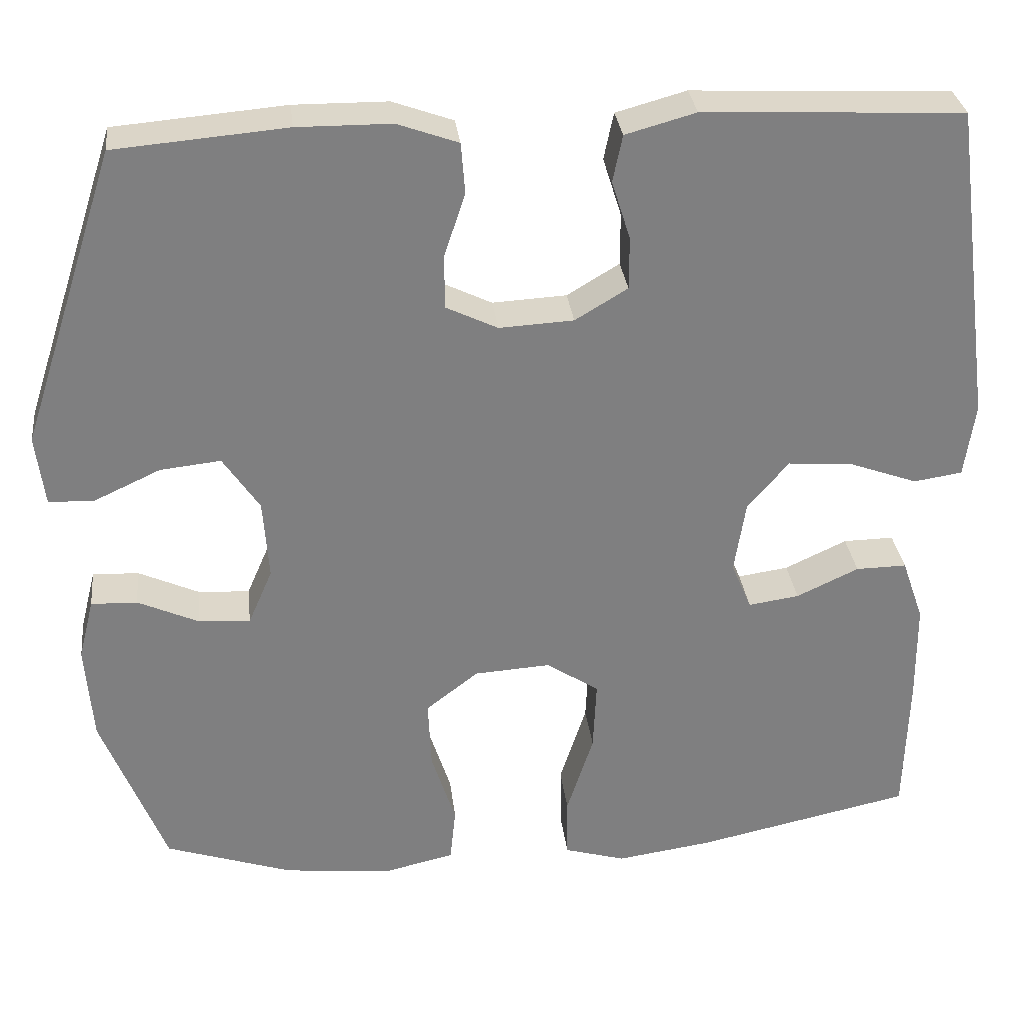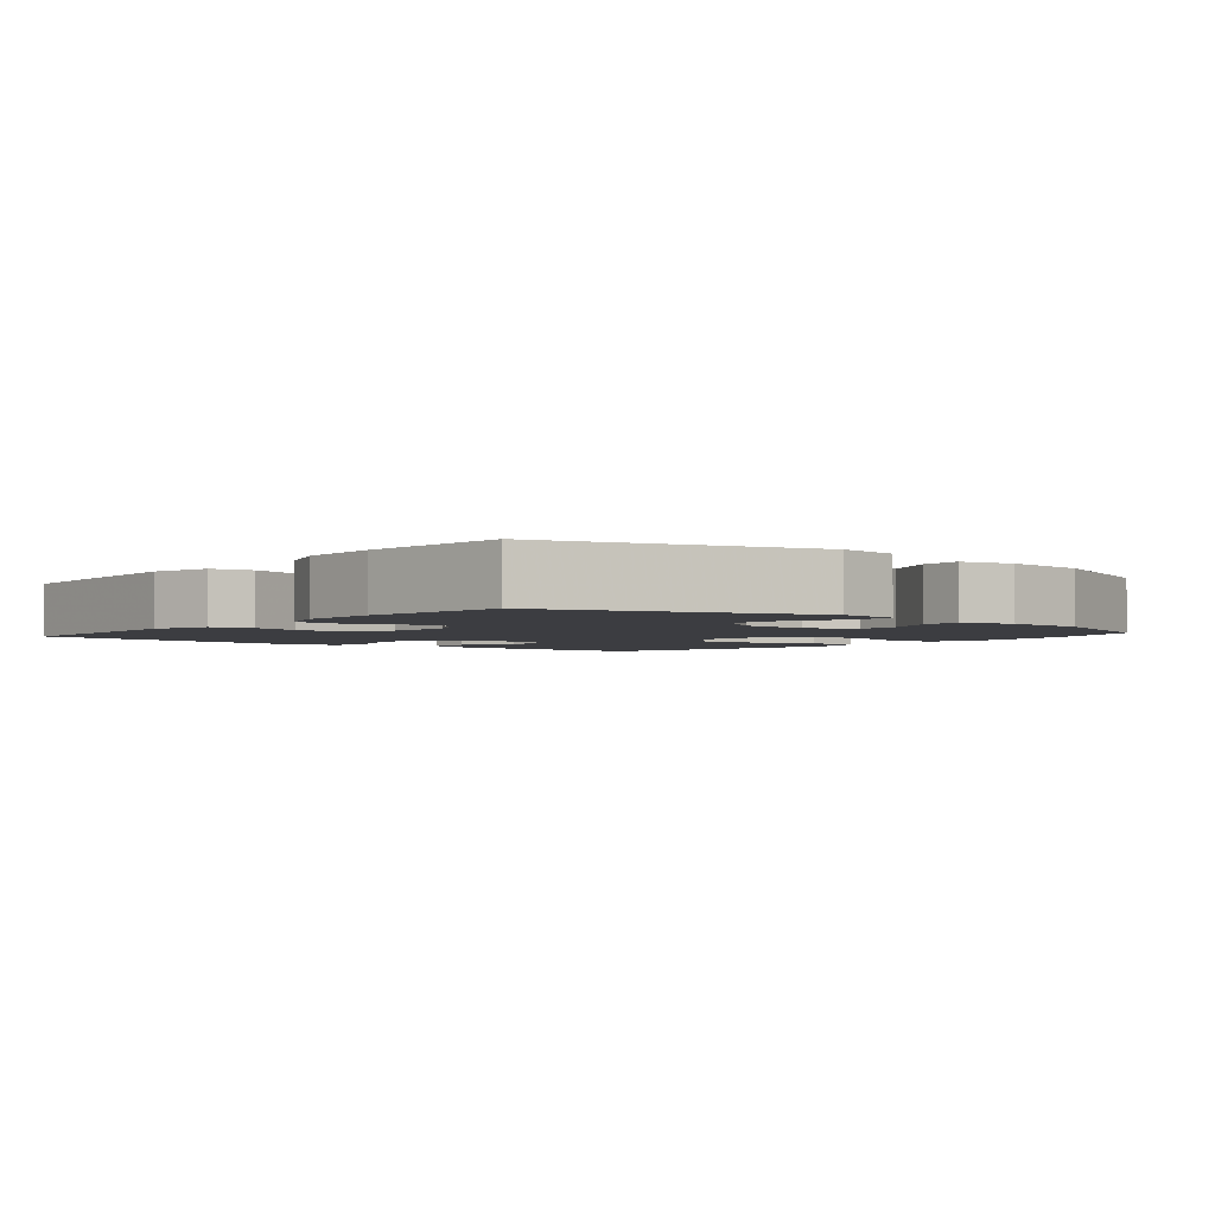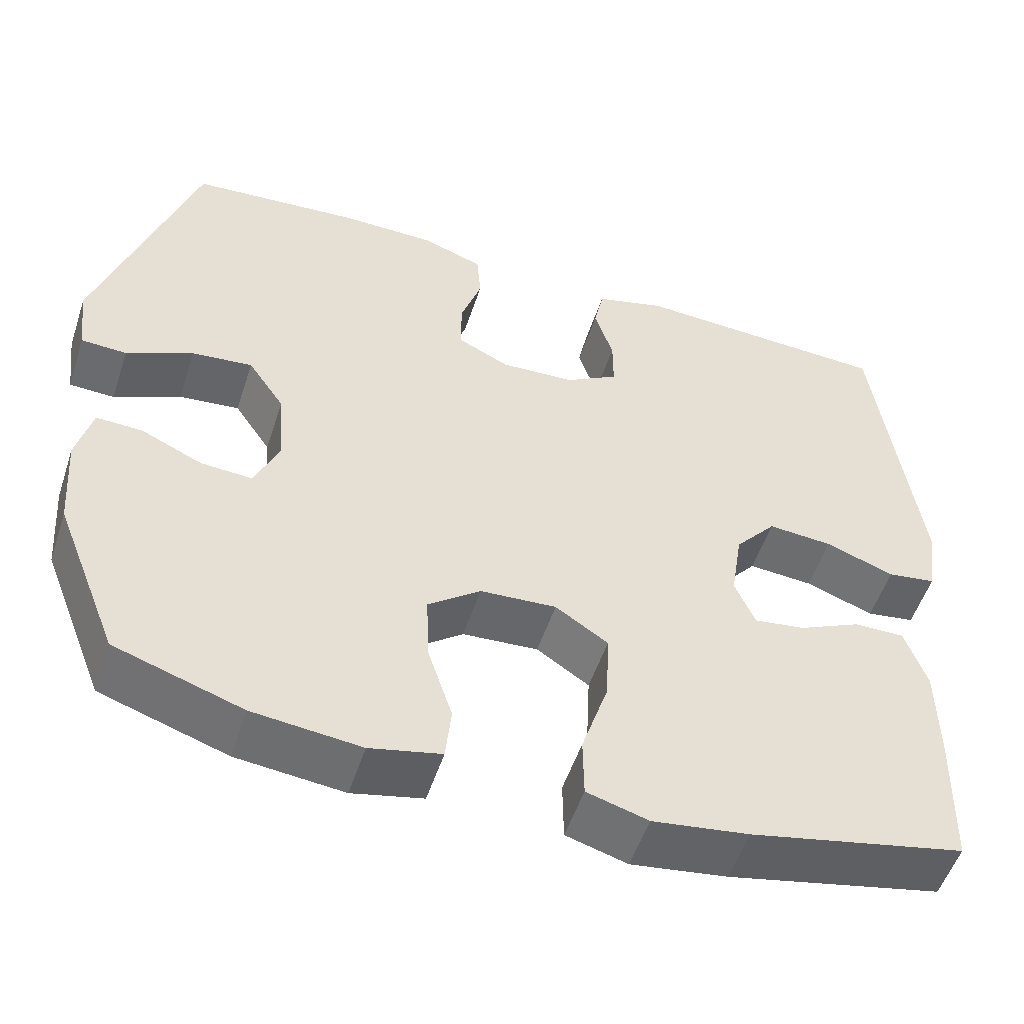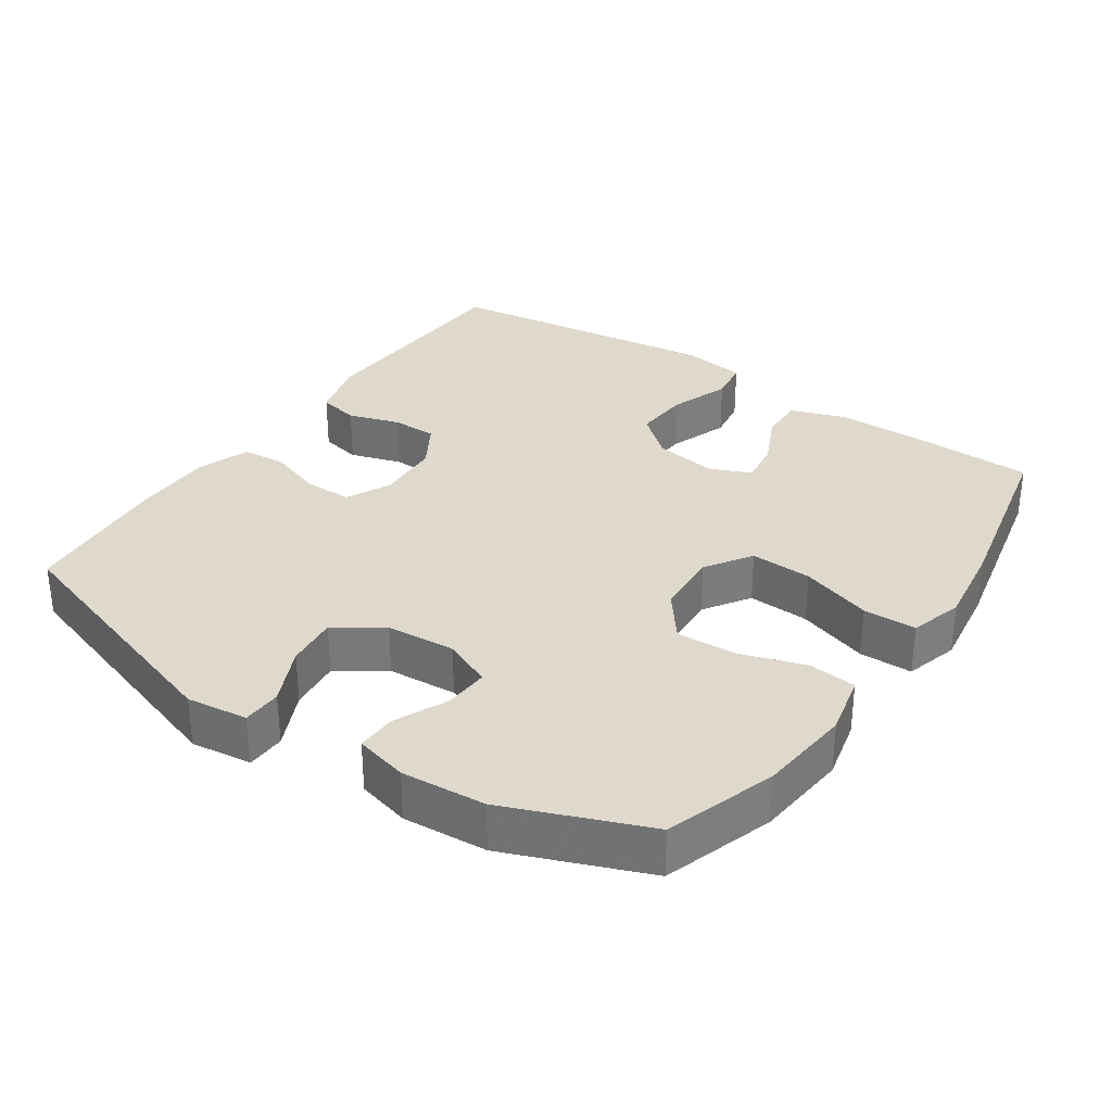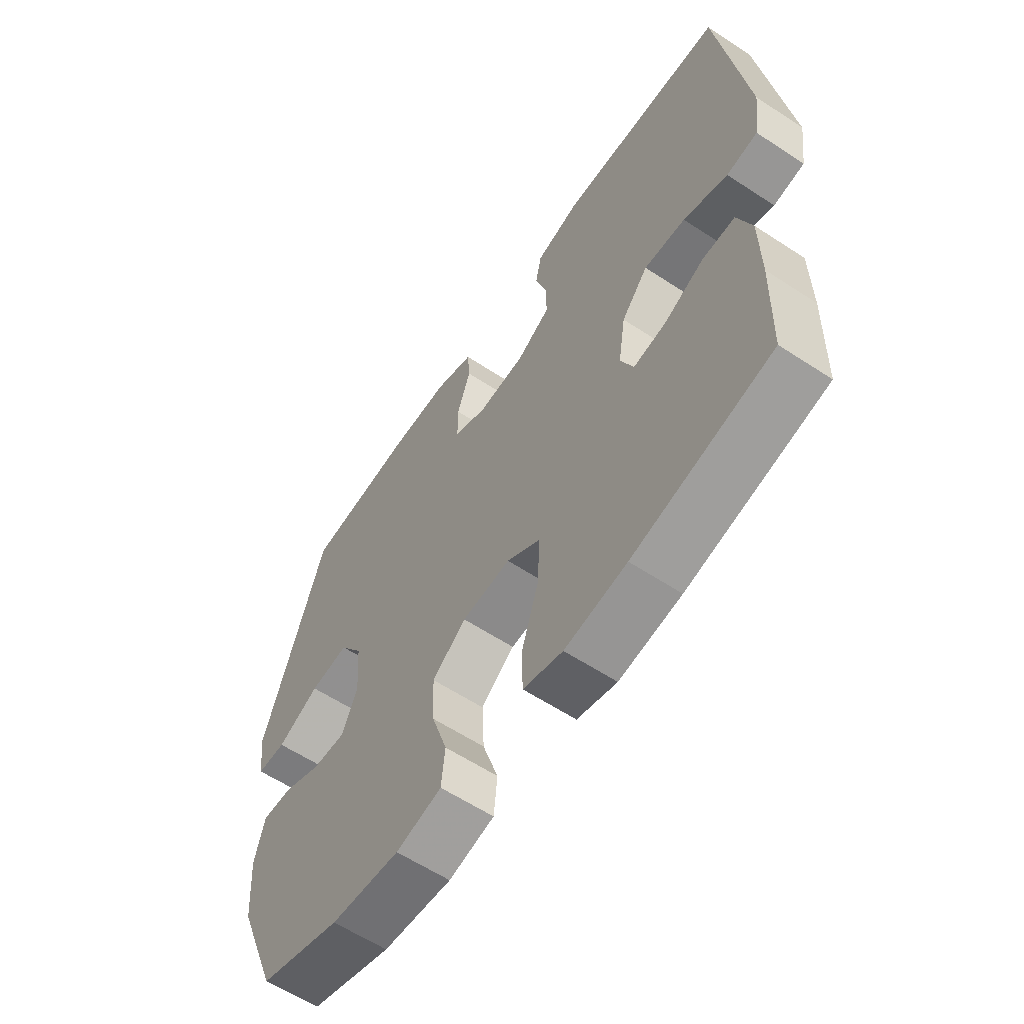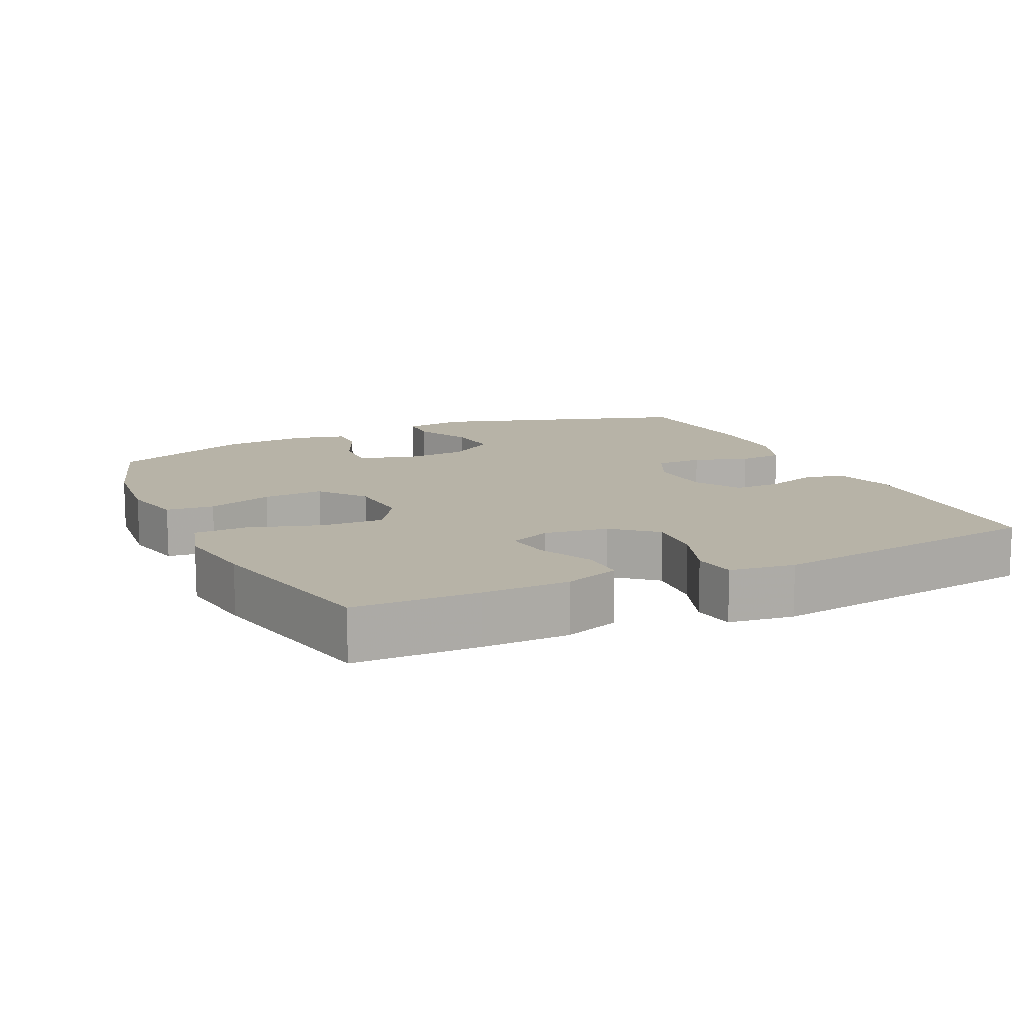
<metadata>
{"format":"obj","ext":"obj","renderer":"f3d","projection":"perspective","resolution":1024,"background":"white","views":[{"elev":30.7,"azim":173.4,"up":"+Z"},{"elev":-2.8,"azim":50.1,"up":"+Y"},{"elev":-53.0,"azim":161.9,"up":"+Z"},{"elev":32.1,"azim":124.2,"up":"+Y"},{"elev":-60.4,"azim":-123.9,"up":"+Z"},{"elev":12.6,"azim":-115.3,"up":"+Y"}]}
</metadata>
<code>
v -0.5 0.07 -0.5
v -0.505 0.07 -0.324
v -0.504 0.07 -0.201
v -0.477 0.07 -0.123
v -0.414 0.07 -0.124
v -0.337 0.07 -0.16
v -0.274 0.07 -0.169
v -0.249 0.07 -0.11
v -0.263 0.07 -0.02
v -0.314 0.07 0.04
v -0.394 0.07 0.034
v -0.479 0.07 0.003
v -0.539 0.07 0.012
v -0.552 0.07 0.104
v -0.5 0.07 0.5
v -0.179 0.07 0.515
v -0.092 0.07 0.491
v -0.08 0.07 0.433
v -0.103 0.07 0.36
v -0.103 0.07 0.295
v -0.038 0.07 0.256
v 0.054 0.07 0.251
v 0.118 0.07 0.282
v 0.118 0.07 0.349
v 0.092 0.07 0.427
v 0.097 0.07 0.49
v 0.172 0.07 0.517
v 0.288 0.07 0.518
v 0.5 0.07 0.5
v 0.619 0.07 0.133
v 0.608 0.07 0.046
v 0.552 0.07 0.044
v 0.47 0.07 0.082
v 0.395 0.07 0.09
v 0.35 0.07 0.023
v 0.343 0.07 -0.076
v 0.373 0.07 -0.145
v 0.437 0.07 -0.141
v 0.512 0.07 -0.107
v 0.569 0.07 -0.105
v 0.588 0.07 -0.18
v 0.579 0.07 -0.3
v 0.5 0.07 -0.5
v 0.343 0.07 -0.552
v 0.21 0.07 -0.566
v 0.122 0.07 -0.546
v 0.115 0.07 -0.478
v 0.145 0.07 -0.385
v 0.149 0.07 -0.299
v 0.084 0.07 -0.249
v -0.01 0.07 -0.243
v -0.075 0.07 -0.286
v -0.071 0.07 -0.374
v -0.038 0.07 -0.476
v -0.039 0.07 -0.552
v -0.115 0.07 -0.574
v -0.234 0.07 -0.557
v -0.5 0 -0.5
v -0.505 0 -0.324
v -0.504 0 -0.201
v -0.477 0 -0.123
v -0.414 0 -0.124
v -0.337 0 -0.16
v -0.274 0 -0.169
v -0.249 0 -0.11
v -0.263 0 -0.02
v -0.314 0 0.04
v -0.394 0 0.034
v -0.479 0 0.003
v -0.539 0 0.012
v -0.552 0 0.104
v -0.5 0 0.5
v -0.179 0 0.515
v -0.092 0 0.491
v -0.08 0 0.433
v -0.103 0 0.36
v -0.103 0 0.295
v -0.038 0 0.256
v 0.054 0 0.251
v 0.118 0 0.282
v 0.118 0 0.349
v 0.092 0 0.427
v 0.097 0 0.49
v 0.172 0 0.517
v 0.288 0 0.518
v 0.5 0 0.5
v 0.619 0 0.133
v 0.608 0 0.046
v 0.552 0 0.044
v 0.47 0 0.082
v 0.395 0 0.09
v 0.35 0 0.023
v 0.343 0 -0.076
v 0.373 0 -0.145
v 0.437 0 -0.141
v 0.512 0 -0.107
v 0.569 0 -0.105
v 0.588 0 -0.18
v 0.579 0 -0.3
v 0.5 0 -0.5
v 0.343 0 -0.552
v 0.21 0 -0.566
v 0.122 0 -0.546
v 0.115 0 -0.478
v 0.145 0 -0.385
v 0.149 0 -0.299
v 0.084 0 -0.249
v -0.01 0 -0.243
v -0.075 0 -0.286
v -0.071 0 -0.374
v -0.038 0 -0.476
v -0.039 0 -0.552
v -0.115 0 -0.574
v -0.234 0 -0.557
f 53 54 55 56
f 52 53 56 57
f 45 46 47 48
f 45 48 49
f 44 45 49
f 43 44 49
f 42 43 49 50
f 38 39 40 41
f 37 38 41 42
f 30 31 32 33
f 30 33 34
f 29 30 34
f 28 29 34 35
f 24 25 26 27
f 23 24 27 28
f 16 17 18 19
f 16 19 20
f 15 16 20
f 14 15 20 21
f 11 12 13 14
f 10 11 14 21
f 3 4 5 6
f 3 6 7
f 2 3 7
f 52 57 1 2
f 51 52 2 7
f 50 51 7 8
f 37 42 50 8
f 36 37 8 9
f 23 28 35 36
f 22 23 36 9
f 9 10 21 22
f 113 112 111 110
f 114 113 110 109
f 105 104 103 102
f 106 105 102
f 106 102 101
f 106 101 100
f 107 106 100 99
f 98 97 96 95
f 99 98 95 94
f 90 89 88 87
f 91 90 87
f 91 87 86
f 92 91 86 85
f 84 83 82 81
f 85 84 81 80
f 76 75 74 73
f 77 76 73
f 77 73 72
f 78 77 72 71
f 71 70 69 68
f 78 71 68 67
f 63 62 61 60
f 64 63 60
f 64 60 59
f 59 58 114 109
f 64 59 109 108
f 65 64 108 107
f 65 107 99 94
f 66 65 94 93
f 93 92 85 80
f 66 93 80 79
f 79 78 67 66
f 1 58 59 2
f 2 59 60 3
f 3 60 61 4
f 4 61 62 5
f 5 62 63 6
f 6 63 64 7
f 7 64 65 8
f 8 65 66 9
f 9 66 67 10
f 10 67 68 11
f 11 68 69 12
f 12 69 70 13
f 13 70 71 14
f 14 71 72 15
f 15 72 73 16
f 16 73 74 17
f 17 74 75 18
f 18 75 76 19
f 19 76 77 20
f 20 77 78 21
f 21 78 79 22
f 22 79 80 23
f 23 80 81 24
f 24 81 82 25
f 25 82 83 26
f 26 83 84 27
f 27 84 85 28
f 28 85 86 29
f 29 86 87 30
f 30 87 88 31
f 31 88 89 32
f 32 89 90 33
f 33 90 91 34
f 34 91 92 35
f 35 92 93 36
f 36 93 94 37
f 37 94 95 38
f 38 95 96 39
f 39 96 97 40
f 40 97 98 41
f 41 98 99 42
f 42 99 100 43
f 43 100 101 44
f 44 101 102 45
f 45 102 103 46
f 46 103 104 47
f 47 104 105 48
f 48 105 106 49
f 49 106 107 50
f 50 107 108 51
f 51 108 109 52
f 52 109 110 53
f 53 110 111 54
f 54 111 112 55
f 55 112 113 56
f 56 113 114 57
f 57 114 58 1

</code>
